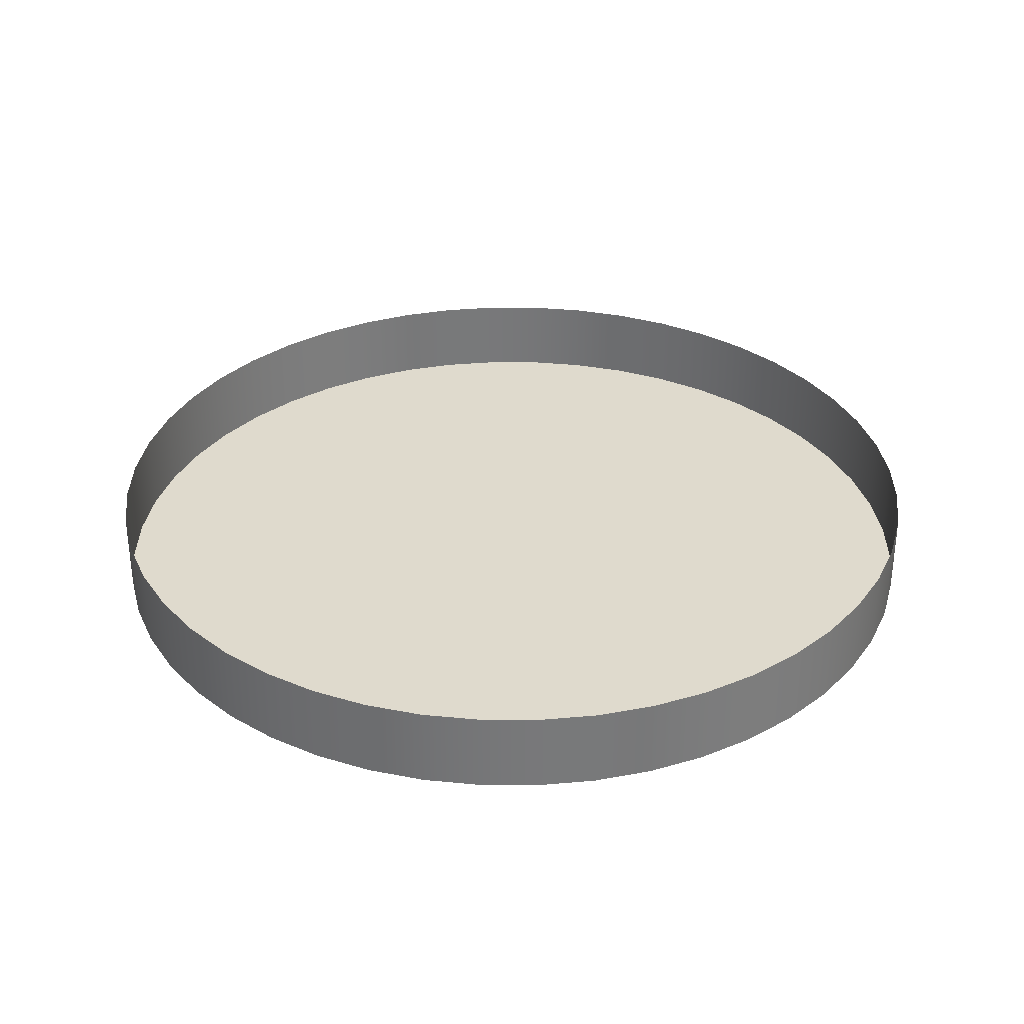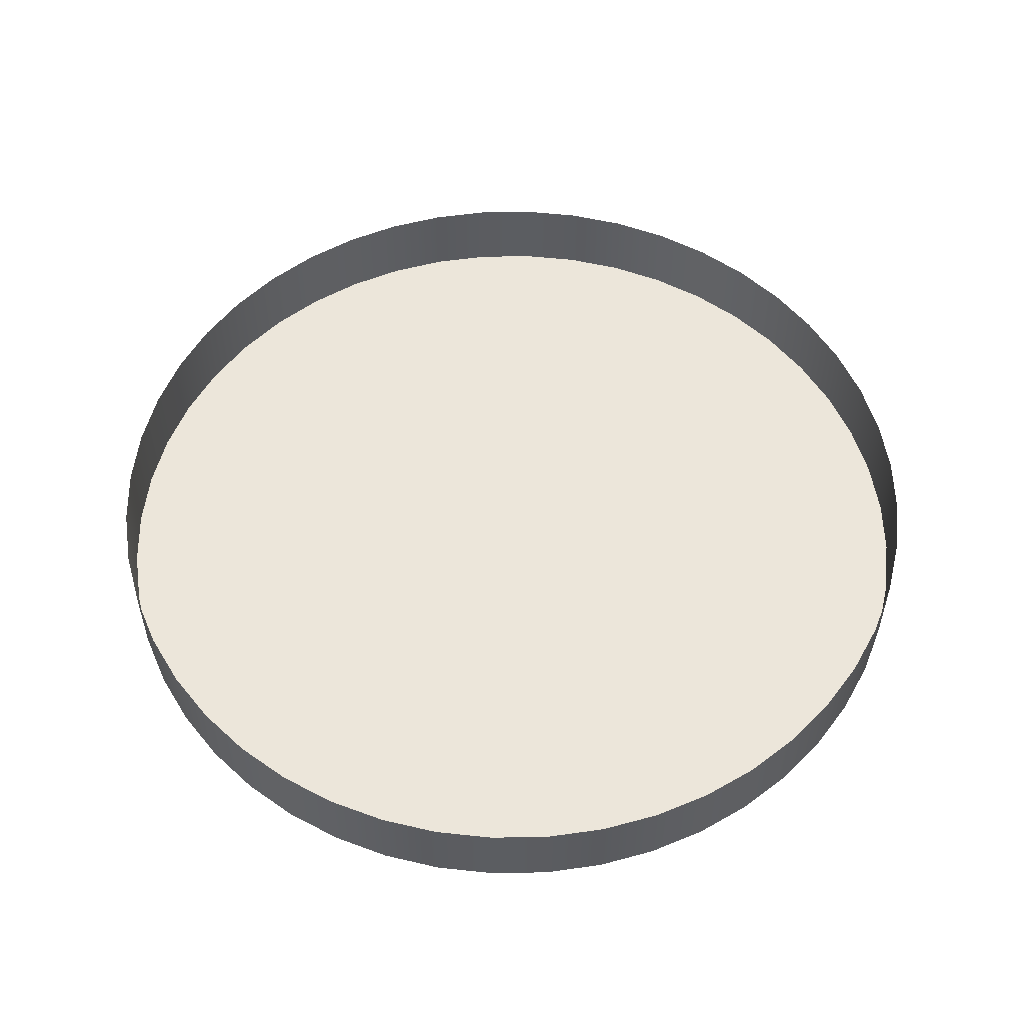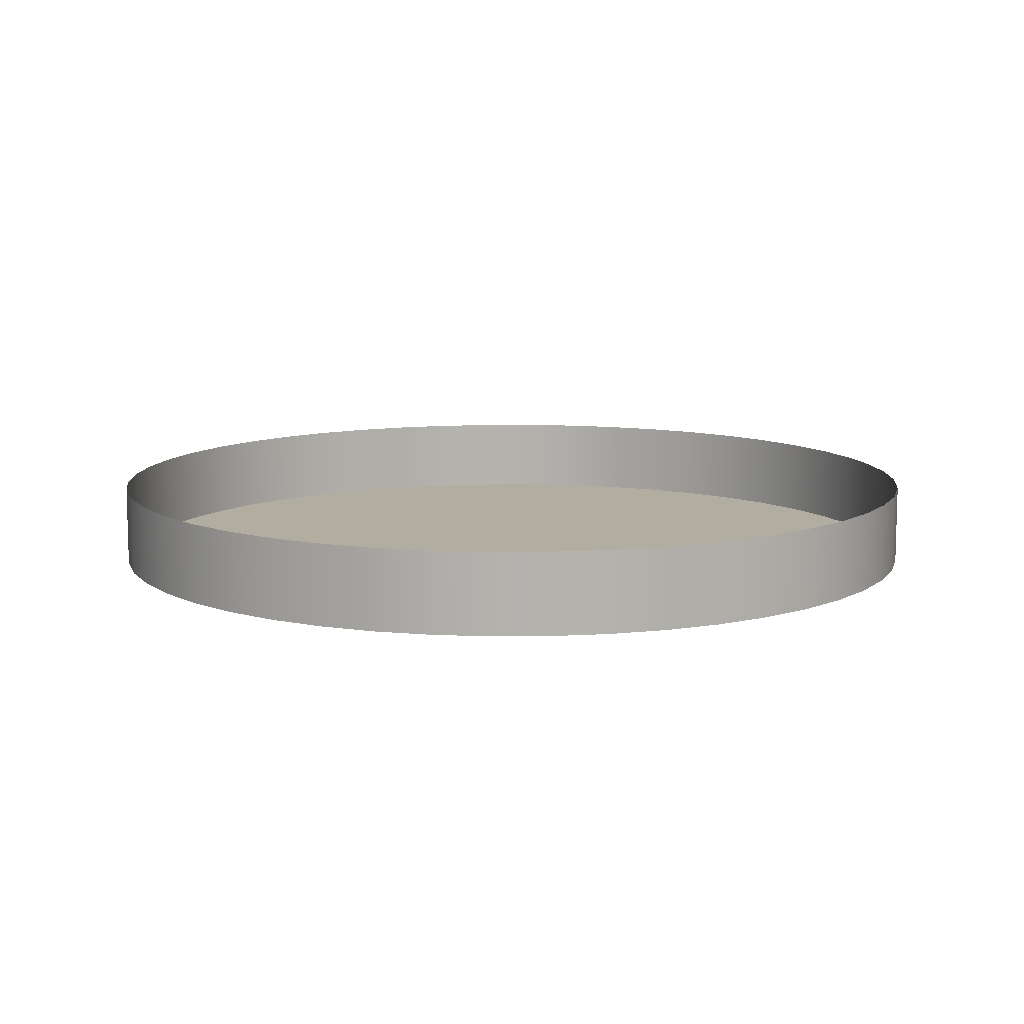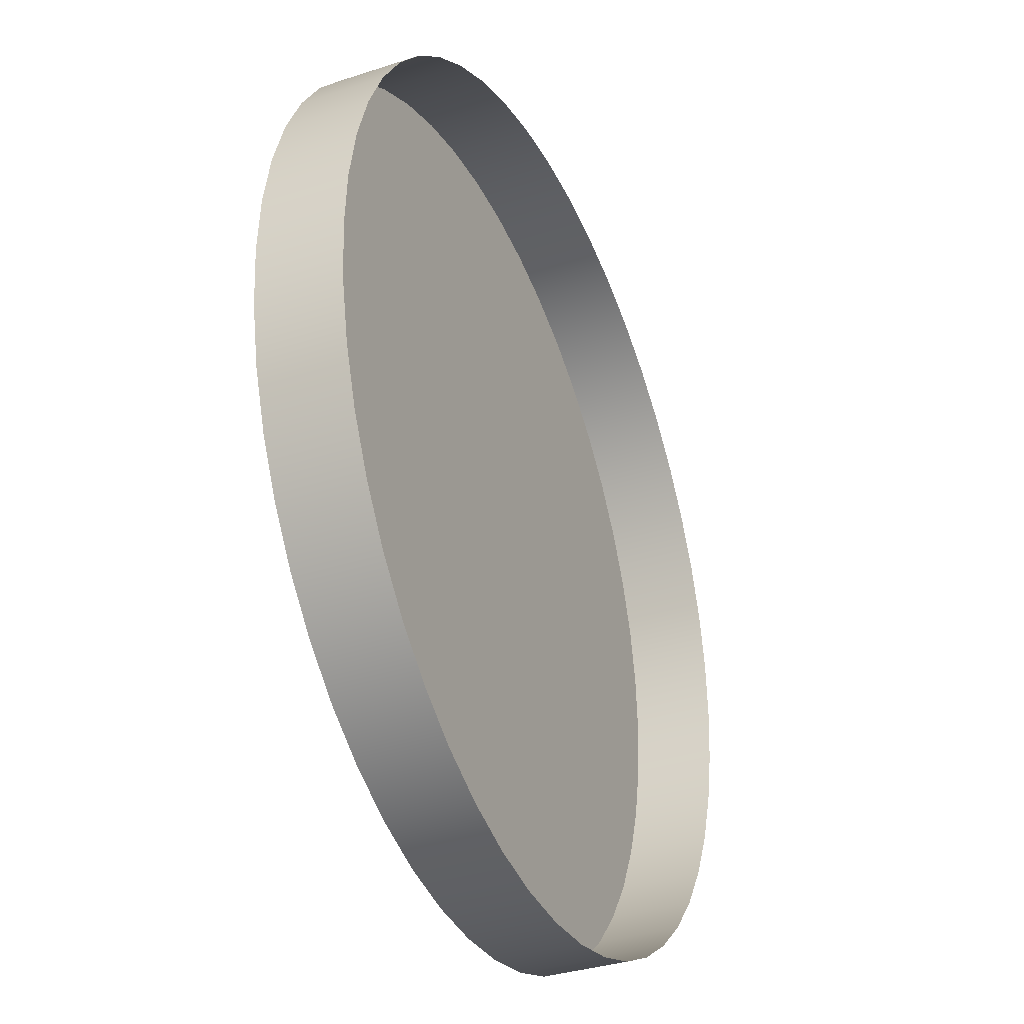
<metadata>
{"format":"obj","ext":"obj","renderer":"f3d","projection":"perspective","resolution":1024,"background":"white","views":[{"elev":32.7,"azim":19.1,"up":"+Y"},{"elev":54.4,"azim":62.7,"up":"+Y"},{"elev":10.3,"azim":-49.9,"up":"+Y"},{"elev":-34.6,"azim":113.7,"up":"+Z"}]}
</metadata>
<code>
o board.005_ID280
v 0.8858 0.2756 3.167
v 0.8858 0.2756 3.331
v 0.8912 0.2756 3.249
v 0.8698 0.2756 3.086
v 0.8698 0.2756 3.412
v 0.8433 0.2756 3.008
v 0.8433 0.2756 3.49
v 0.8068 0.2756 2.934
v 0.8068 0.2756 3.564
v 0.7611 0.2756 2.865
v 0.7611 0.2756 3.632
v 0.7067 0.2756 2.803
v 0.7067 0.2756 3.694
v 0.6448 0.2756 2.749
v 0.6448 0.2756 3.749
v 0.5763 0.2756 2.703
v 0.5763 0.2756 3.794
v 0.5024 0.2756 2.667
v 0.5024 0.2756 3.831
v 0.4243 0.2756 2.64
v 0.4243 0.2756 3.857
v 0.3435 0.2756 2.624
v 0.3435 0.2756 3.873
v 0.2613 0.2756 2.619
v 0.2613 0.2756 3.879
v 0.1791 0.2756 2.624
v 0.1791 0.2756 3.873
v 0.09827 0.2756 2.64
v 0.09827 0.2756 3.857
v 0.02024 0.2756 2.667
v 0.02024 0.2756 3.831
v -0.05366 0.2756 2.703
v -0.05366 0.2756 3.794
v -0.1222 0.2756 2.749
v -0.1222 0.2756 3.749
v -0.1841 0.2756 2.803
v -0.1841 0.2756 3.694
v -0.2384 0.2756 2.865
v -0.2384 0.2756 3.632
v -0.2842 0.2756 2.934
v -0.2842 0.2756 3.564
v -0.3207 0.2756 3.008
v -0.3207 0.2756 3.49
v -0.3472 0.2756 3.086
v -0.3472 0.2756 3.412
v -0.3632 0.2756 3.167
v -0.3632 0.2756 3.331
v -0.3686 0.2756 3.249
v -0.3686 0.2756 3.249
v -0.3632 0.2756 3.167
v -0.3632 0.2756 3.331
v -0.3472 0.2756 3.412
v -0.3472 0.2756 3.086
v -0.3207 0.2756 3.49
v -0.3207 0.2756 3.008
v -0.2842 0.2756 3.564
v -0.2842 0.2756 2.934
v -0.2384 0.2756 3.632
v -0.2384 0.2756 2.865
v -0.1841 0.2756 3.694
v -0.1841 0.2756 2.803
v -0.1222 0.2756 3.749
v -0.1222 0.2756 2.749
v -0.05366 0.2756 3.794
v -0.05366 0.2756 2.703
v 0.02024 0.2756 3.831
v 0.02024 0.2756 2.667
v 0.09827 0.2756 3.857
v 0.09827 0.2756 2.64
v 0.1791 0.2756 3.873
v 0.1791 0.2756 2.624
v 0.2613 0.2756 3.879
v 0.2613 0.2756 2.619
v 0.3435 0.2756 3.873
v 0.3435 0.2756 2.624
v 0.4243 0.2756 3.857
v 0.4243 0.2756 2.64
v 0.5024 0.2756 3.831
v 0.5024 0.2756 2.667
v 0.5763 0.2756 3.794
v 0.5763 0.2756 2.703
v 0.6448 0.2756 3.749
v 0.6448 0.2756 2.749
v 0.7067 0.2756 3.694
v 0.7067 0.2756 2.803
v 0.7611 0.2756 3.632
v 0.7611 0.2756 2.865
v 0.8068 0.2756 3.564
v 0.8068 0.2756 2.934
v 0.8433 0.2756 3.49
v 0.8433 0.2756 3.008
v 0.8698 0.2756 3.412
v 0.8698 0.2756 3.086
v 0.8858 0.2756 3.331
v 0.8858 0.2756 3.167
v 0.8912 0.2756 3.249
v 0.8912 0.2756 3.249
v 0.8858 0.2756 3.167
v 0.8698 0.2756 3.086
v 0.8433 0.2756 3.008
v 0.8068 0.2756 2.934
v 0.7611 0.2756 2.865
v 0.7067 0.2756 2.803
v 0.6448 0.2756 2.749
v 0.5763 0.2756 2.703
v 0.5024 0.2756 2.667
v 0.4243 0.2756 2.64
v 0.3435 0.2756 2.624
v 0.2613 0.2756 2.619
v 0.1791 0.2756 2.624
v 0.09827 0.2756 2.64
v 0.02024 0.2756 2.667
v -0.05366 0.2756 2.703
v -0.1222 0.2756 2.749
v -0.1841 0.2756 2.803
v -0.2384 0.2756 2.865
v -0.2842 0.2756 2.934
v -0.3207 0.2756 3.008
v -0.3472 0.2756 3.086
v -0.3632 0.2756 3.167
v -0.3686 0.2756 3.249
v -0.3632 0.2756 3.331
v -0.3472 0.2756 3.412
v -0.3207 0.2756 3.49
v -0.2842 0.2756 3.564
v -0.2384 0.2756 3.632
v -0.1841 0.2756 3.694
v -0.1222 0.2756 3.749
v -0.05366 0.2756 3.794
v 0.02024 0.2756 3.831
v 0.09827 0.2756 3.857
v 0.1791 0.2756 3.873
v 0.2613 0.2756 3.879
v 0.3435 0.2756 3.873
v 0.4243 0.2756 3.857
v 0.5024 0.2756 3.831
v 0.5763 0.2756 3.794
v 0.6448 0.2756 3.749
v 0.7067 0.2756 3.694
v 0.7611 0.2756 3.632
v 0.8068 0.2756 3.564
v 0.8433 0.2756 3.49
v 0.8698 0.2756 3.412
v 0.8858 0.2756 3.331
v 0.8912 0.2756 3.249
v 0.8858 0.3937 3.167
v 0.8858 0.2756 3.167
v 0.8912 0.3937 3.249
v 0.8912 0.3937 3.249
v 0.8912 0.2756 3.249
v 0.8858 0.3937 3.167
v 0.8858 0.2756 3.167
v 0.8912 0.3937 3.249
v 0.8858 0.3937 3.167
v 0.8698 0.3937 3.086
v 0.8698 0.2756 3.086
v 0.8698 0.3937 3.086
v 0.8698 0.2756 3.086
v 0.8698 0.3937 3.086
v 0.8433 0.3937 3.008
v 0.8433 0.2756 3.008
v 0.8433 0.3937 3.008
v 0.8433 0.2756 3.008
v 0.8433 0.3937 3.008
v 0.8068 0.3937 2.934
v 0.8068 0.2756 2.934
v 0.8068 0.3937 2.934
v 0.8068 0.2756 2.934
v 0.8068 0.3937 2.934
v 0.7611 0.3937 2.865
v 0.7611 0.2756 2.865
v 0.7611 0.3937 2.865
v 0.7611 0.2756 2.865
v 0.7611 0.3937 2.865
v 0.7067 0.3937 2.803
v 0.7067 0.2756 2.803
v 0.7067 0.3937 2.803
v 0.7067 0.2756 2.803
v 0.7067 0.3937 2.803
v 0.6448 0.2756 2.749
v 0.6448 0.3937 2.749
v 0.6448 0.3937 2.749
v 0.6448 0.2756 2.749
v 0.6448 0.3937 2.749
v 0.5763 0.2756 2.703
v 0.5763 0.3937 2.703
v 0.5763 0.3937 2.703
v 0.5763 0.2756 2.703
v 0.5763 0.3937 2.703
v 0.5024 0.2756 2.667
v 0.5024 0.3937 2.667
v 0.5024 0.3937 2.667
v 0.5024 0.2756 2.667
v 0.5024 0.3937 2.667
v 0.4243 0.2756 2.64
v 0.4243 0.3937 2.64
v 0.4243 0.3937 2.64
v 0.4243 0.2756 2.64
v 0.4243 0.3937 2.64
v 0.3435 0.2756 2.624
v 0.3435 0.3937 2.624
v 0.3435 0.3937 2.624
v 0.3435 0.2756 2.624
v 0.3435 0.3937 2.624
v 0.2613 0.2756 2.619
v 0.2613 0.3937 2.619
v 0.2613 0.3937 2.619
v 0.2613 0.2756 2.619
v 0.2613 0.3937 2.619
v 0.1791 0.2756 2.624
v 0.1791 0.3937 2.624
v 0.1791 0.3937 2.624
v 0.1791 0.2756 2.624
v 0.1791 0.3937 2.624
v 0.09827 0.2756 2.64
v 0.09827 0.3937 2.64
v 0.09827 0.3937 2.64
v 0.09827 0.2756 2.64
v 0.09827 0.3937 2.64
v 0.02024 0.2756 2.667
v 0.02024 0.3937 2.667
v 0.02024 0.3937 2.667
v 0.02024 0.2756 2.667
v 0.02024 0.3937 2.667
v -0.05366 0.2756 2.703
v -0.05366 0.3937 2.703
v -0.05366 0.3937 2.703
v -0.05366 0.2756 2.703
v -0.05366 0.3937 2.703
v -0.1222 0.2756 2.749
v -0.1222 0.3937 2.749
v -0.1222 0.3937 2.749
v -0.1222 0.2756 2.749
v -0.1222 0.3937 2.749
v -0.1841 0.2756 2.803
v -0.1841 0.3937 2.803
v -0.1841 0.3937 2.803
v -0.1841 0.2756 2.803
v -0.1841 0.3937 2.803
v -0.2384 0.3937 2.865
v -0.2384 0.2756 2.865
v -0.2384 0.2756 2.865
v -0.2384 0.3937 2.865
v -0.2384 0.3937 2.865
v -0.2842 0.3937 2.934
v -0.2842 0.2756 2.934
v -0.2842 0.2756 2.934
v -0.2842 0.3937 2.934
v -0.2842 0.3937 2.934
v -0.3207 0.3937 3.008
v -0.3207 0.2756 3.008
v -0.3207 0.2756 3.008
v -0.3207 0.3937 3.008
v -0.3207 0.3937 3.008
v -0.3472 0.3937 3.086
v -0.3472 0.2756 3.086
v -0.3472 0.2756 3.086
v -0.3472 0.3937 3.086
v -0.3472 0.3937 3.086
v -0.3632 0.3937 3.167
v -0.3632 0.2756 3.167
v -0.3632 0.2756 3.167
v -0.3632 0.3937 3.167
v -0.3632 0.3937 3.167
v -0.3686 0.3937 3.249
v -0.3686 0.2756 3.249
v -0.3686 0.2756 3.249
v -0.3686 0.3937 3.249
v -0.3686 0.3937 3.249
v -0.3632 0.3937 3.331
v -0.3632 0.2756 3.331
v -0.3632 0.2756 3.331
v -0.3632 0.3937 3.331
v -0.3632 0.3937 3.331
v -0.3472 0.3937 3.412
v -0.3472 0.2756 3.412
v -0.3472 0.2756 3.412
v -0.3472 0.3937 3.412
v -0.3472 0.3937 3.412
v -0.3207 0.3937 3.49
v -0.3207 0.2756 3.49
v -0.3207 0.2756 3.49
v -0.3207 0.3937 3.49
v -0.3207 0.3937 3.49
v -0.2842 0.3937 3.564
v -0.2842 0.2756 3.564
v -0.2842 0.2756 3.564
v -0.2842 0.3937 3.564
v -0.2842 0.3937 3.564
v -0.2384 0.3937 3.632
v -0.2384 0.2756 3.632
v -0.2384 0.2756 3.632
v -0.2384 0.3937 3.632
v -0.2384 0.3937 3.632
v -0.1841 0.3937 3.694
v -0.1841 0.2756 3.694
v -0.1841 0.2756 3.694
v -0.1841 0.3937 3.694
v -0.1841 0.3937 3.694
v -0.1222 0.2756 3.749
v -0.1222 0.3937 3.749
v -0.1222 0.3937 3.749
v -0.1222 0.2756 3.749
v -0.1222 0.3937 3.749
v -0.05366 0.2756 3.794
v -0.05366 0.3937 3.794
v -0.05366 0.3937 3.794
v -0.05366 0.2756 3.794
v -0.05366 0.3937 3.794
v 0.02024 0.2756 3.831
v 0.02024 0.3937 3.831
v 0.02024 0.3937 3.831
v 0.02024 0.2756 3.831
v 0.02024 0.3937 3.831
v 0.09827 0.2756 3.857
v 0.09827 0.3937 3.857
v 0.09827 0.3937 3.857
v 0.09827 0.2756 3.857
v 0.09827 0.3937 3.857
v 0.1791 0.2756 3.873
v 0.1791 0.3937 3.873
v 0.1791 0.3937 3.873
v 0.1791 0.2756 3.873
v 0.1791 0.3937 3.873
v 0.2613 0.2756 3.879
v 0.2613 0.3937 3.879
v 0.2613 0.3937 3.879
v 0.2613 0.2756 3.879
v 0.2613 0.3937 3.879
v 0.3435 0.2756 3.873
v 0.3435 0.3937 3.873
v 0.3435 0.3937 3.873
v 0.3435 0.2756 3.873
v 0.3435 0.3937 3.873
v 0.4243 0.2756 3.857
v 0.4243 0.3937 3.857
v 0.4243 0.3937 3.857
v 0.4243 0.2756 3.857
v 0.4243 0.3937 3.857
v 0.5024 0.2756 3.831
v 0.5024 0.3937 3.831
v 0.5024 0.3937 3.831
v 0.5024 0.2756 3.831
v 0.5024 0.3937 3.831
v 0.5763 0.2756 3.794
v 0.5763 0.3937 3.794
v 0.5763 0.3937 3.794
v 0.5763 0.2756 3.794
v 0.5763 0.3937 3.794
v 0.6448 0.2756 3.749
v 0.6448 0.3937 3.749
v 0.6448 0.3937 3.749
v 0.6448 0.2756 3.749
v 0.6448 0.3937 3.749
v 0.7067 0.2756 3.694
v 0.7067 0.3937 3.694
v 0.7067 0.3937 3.694
v 0.7067 0.2756 3.694
v 0.7067 0.3937 3.694
v 0.7611 0.3937 3.632
v 0.7611 0.2756 3.632
v 0.7611 0.3937 3.632
v 0.7611 0.2756 3.632
v 0.7611 0.3937 3.632
v 0.8068 0.3937 3.564
v 0.8068 0.2756 3.564
v 0.8068 0.3937 3.564
v 0.8068 0.2756 3.564
v 0.8068 0.3937 3.564
v 0.8433 0.3937 3.49
v 0.8433 0.2756 3.49
v 0.8433 0.3937 3.49
v 0.8433 0.2756 3.49
v 0.8433 0.3937 3.49
v 0.8698 0.3937 3.412
v 0.8698 0.2756 3.412
v 0.8698 0.3937 3.412
v 0.8698 0.2756 3.412
v 0.8698 0.3937 3.412
v 0.8858 0.3937 3.331
v 0.8858 0.2756 3.331
v 0.8858 0.3937 3.331
v 0.8858 0.2756 3.331
v 0.8858 0.3937 3.331
g board.005_ID280_Color_I11
f 1 2 3
f 2 1 4
f 2 4 5
f 5 4 6
f 5 6 7
f 7 6 8
f 7 8 9
f 9 8 10
f 9 10 11
f 11 10 12
f 11 12 13
f 13 12 14
f 13 14 15
f 15 14 16
f 15 16 17
f 17 16 18
f 17 18 19
f 19 18 20
f 19 20 21
f 21 20 22
f 21 22 23
f 23 22 24
f 23 24 25
f 25 24 26
f 25 26 27
f 27 26 28
f 27 28 29
f 29 28 30
f 29 30 31
f 31 30 32
f 31 32 33
f 33 32 34
f 33 34 35
f 35 34 36
f 35 36 37
f 37 36 38
f 37 38 39
f 39 38 40
f 39 40 41
f 41 40 42
f 41 42 43
f 43 42 44
f 43 44 45
f 45 44 46
f 45 46 47
f 47 46 48
f 49 50 51
f 51 50 52
f 50 53 52
f 52 53 54
f 53 55 54
f 54 55 56
f 55 57 56
f 56 57 58
f 57 59 58
f 58 59 60
f 59 61 60
f 60 61 62
f 61 63 62
f 62 63 64
f 63 65 64
f 64 65 66
f 65 67 66
f 66 67 68
f 67 69 68
f 68 69 70
f 69 71 70
f 70 71 72
f 71 73 72
f 72 73 74
f 73 75 74
f 74 75 76
f 75 77 76
f 76 77 78
f 77 79 78
f 78 79 80
f 79 81 80
f 80 81 82
f 81 83 82
f 82 83 84
f 83 85 84
f 84 85 86
f 85 87 86
f 86 87 88
f 87 89 88
f 88 89 90
f 89 91 90
f 90 91 92
f 91 93 92
f 92 93 94
f 93 95 94
f 96 94 95
f 145 146 147
f 146 145 148
f 149 150 151
f 152 151 150
f 147 155 156
f 155 147 146
f 151 152 157
f 158 157 152
f 156 160 161
f 160 156 155
f 157 158 162
f 163 162 158
f 161 165 166
f 165 161 160
f 162 163 167
f 168 167 163
f 166 170 171
f 170 166 165
f 167 168 172
f 173 172 168
f 171 175 176
f 175 171 170
f 172 173 177
f 178 177 173
f 175 180 176
f 180 175 181
f 182 177 183
f 178 183 177
f 181 185 180
f 185 181 186
f 187 182 188
f 183 188 182
f 186 190 185
f 190 186 191
f 192 187 193
f 188 193 187
f 191 195 190
f 195 191 196
f 197 192 198
f 193 198 192
f 196 200 195
f 200 196 201
f 202 197 203
f 198 203 197
f 201 205 200
f 205 201 206
f 207 202 208
f 203 208 202
f 206 210 205
f 210 206 211
f 212 207 213
f 208 213 207
f 211 215 210
f 215 211 216
f 217 212 218
f 213 218 212
f 216 220 215
f 220 216 221
f 222 217 223
f 218 223 217
f 221 225 220
f 225 221 226
f 227 222 228
f 223 228 222
f 226 230 225
f 230 226 231
f 232 227 233
f 228 233 227
f 231 235 230
f 235 231 236
f 237 232 238
f 233 238 232
f 240 235 236
f 235 240 241
f 242 243 238
f 237 238 243
f 245 241 240
f 241 245 246
f 247 248 242
f 243 242 248
f 250 246 245
f 246 250 251
f 252 253 247
f 248 247 253
f 255 251 250
f 251 255 256
f 257 258 252
f 253 252 258
f 260 256 255
f 256 260 261
f 262 263 257
f 258 257 263
f 265 261 260
f 261 265 266
f 267 268 262
f 263 262 268
f 270 266 265
f 266 270 271
f 272 273 267
f 268 267 273
f 275 271 270
f 271 275 276
f 277 278 272
f 273 272 278
f 280 276 275
f 276 280 281
f 282 283 277
f 278 277 283
f 285 281 280
f 281 285 286
f 287 288 282
f 283 282 288
f 290 286 285
f 286 290 291
f 292 293 287
f 288 287 293
f 295 291 290
f 291 295 296
f 297 298 292
f 293 292 298
f 295 300 296
f 300 295 301
f 302 298 303
f 297 303 298
f 301 305 300
f 305 301 306
f 307 302 308
f 303 308 302
f 306 310 305
f 310 306 311
f 312 307 313
f 308 313 307
f 311 315 310
f 315 311 316
f 317 312 318
f 313 318 312
f 316 320 315
f 320 316 321
f 322 317 323
f 318 323 317
f 321 325 320
f 325 321 326
f 327 322 328
f 323 328 322
f 326 330 325
f 330 326 331
f 332 327 333
f 328 333 327
f 331 335 330
f 335 331 336
f 337 332 338
f 333 338 332
f 336 340 335
f 340 336 341
f 342 337 343
f 338 343 337
f 341 345 340
f 345 341 346
f 347 342 348
f 343 348 342
f 346 350 345
f 350 346 351
f 352 347 353
f 348 353 347
f 351 355 350
f 355 351 356
f 357 352 358
f 353 358 352
f 355 360 361
f 360 355 356
f 357 358 362
f 363 362 358
f 361 365 366
f 365 361 360
f 362 363 367
f 368 367 363
f 366 370 371
f 370 366 365
f 367 368 372
f 373 372 368
f 371 375 376
f 375 371 370
f 372 373 377
f 378 377 373
f 376 380 381
f 380 376 375
f 377 378 382
f 383 382 378
f 381 148 145
f 148 381 380
f 382 383 149
f 150 149 383
l 97 98
l 98 99
l 99 100
l 100 101
l 101 102
l 102 103
l 103 104
l 104 105
l 105 106
l 106 107
l 107 108
l 108 109
l 109 110
l 110 111
l 111 112
l 112 113
l 113 114
l 114 115
l 115 116
l 116 117
l 117 118
l 118 119
l 119 120
l 120 121
l 121 122
l 122 123
l 123 124
l 124 125
l 125 126
l 126 127
l 127 128
l 128 129
l 129 130
l 130 131
l 131 132
l 132 133
l 133 134
l 134 135
l 135 136
l 136 137
l 137 138
l 138 139
l 139 140
l 140 141
l 141 142
l 142 143
l 143 144
l 144 97
l 97 153
l 153 154
l 98 154
l 154 159
l 99 159
l 159 164
l 100 164
l 164 169
l 101 169
l 169 174
l 102 174
l 174 179
l 103 179
l 179 184
l 104 184
l 184 189
l 105 189
l 189 194
l 106 194
l 194 199
l 107 199
l 199 204
l 108 204
l 204 209
l 109 209
l 209 214
l 110 214
l 214 219
l 111 219
l 219 224
l 112 224
l 224 229
l 113 229
l 229 234
l 114 234
l 234 239
l 115 239
l 239 244
l 116 244
l 244 249
l 117 249
l 249 254
l 118 254
l 254 259
l 119 259
l 259 264
l 120 264
l 264 269
l 121 269
l 269 274
l 122 274
l 274 279
l 123 279
l 279 284
l 124 284
l 284 289
l 125 289
l 289 294
l 126 294
l 294 299
l 127 299
l 299 304
l 128 304
l 304 309
l 129 309
l 309 314
l 130 314
l 314 319
l 131 319
l 319 324
l 132 324
l 324 329
l 133 329
l 329 334
l 134 334
l 334 339
l 135 339
l 339 344
l 136 344
l 344 349
l 137 349
l 349 354
l 138 354
l 354 359
l 139 359
l 359 364
l 140 364
l 364 369
l 141 369
l 369 374
l 142 374
l 374 379
l 143 379
l 379 384
l 144 384
l 384 153

</code>
